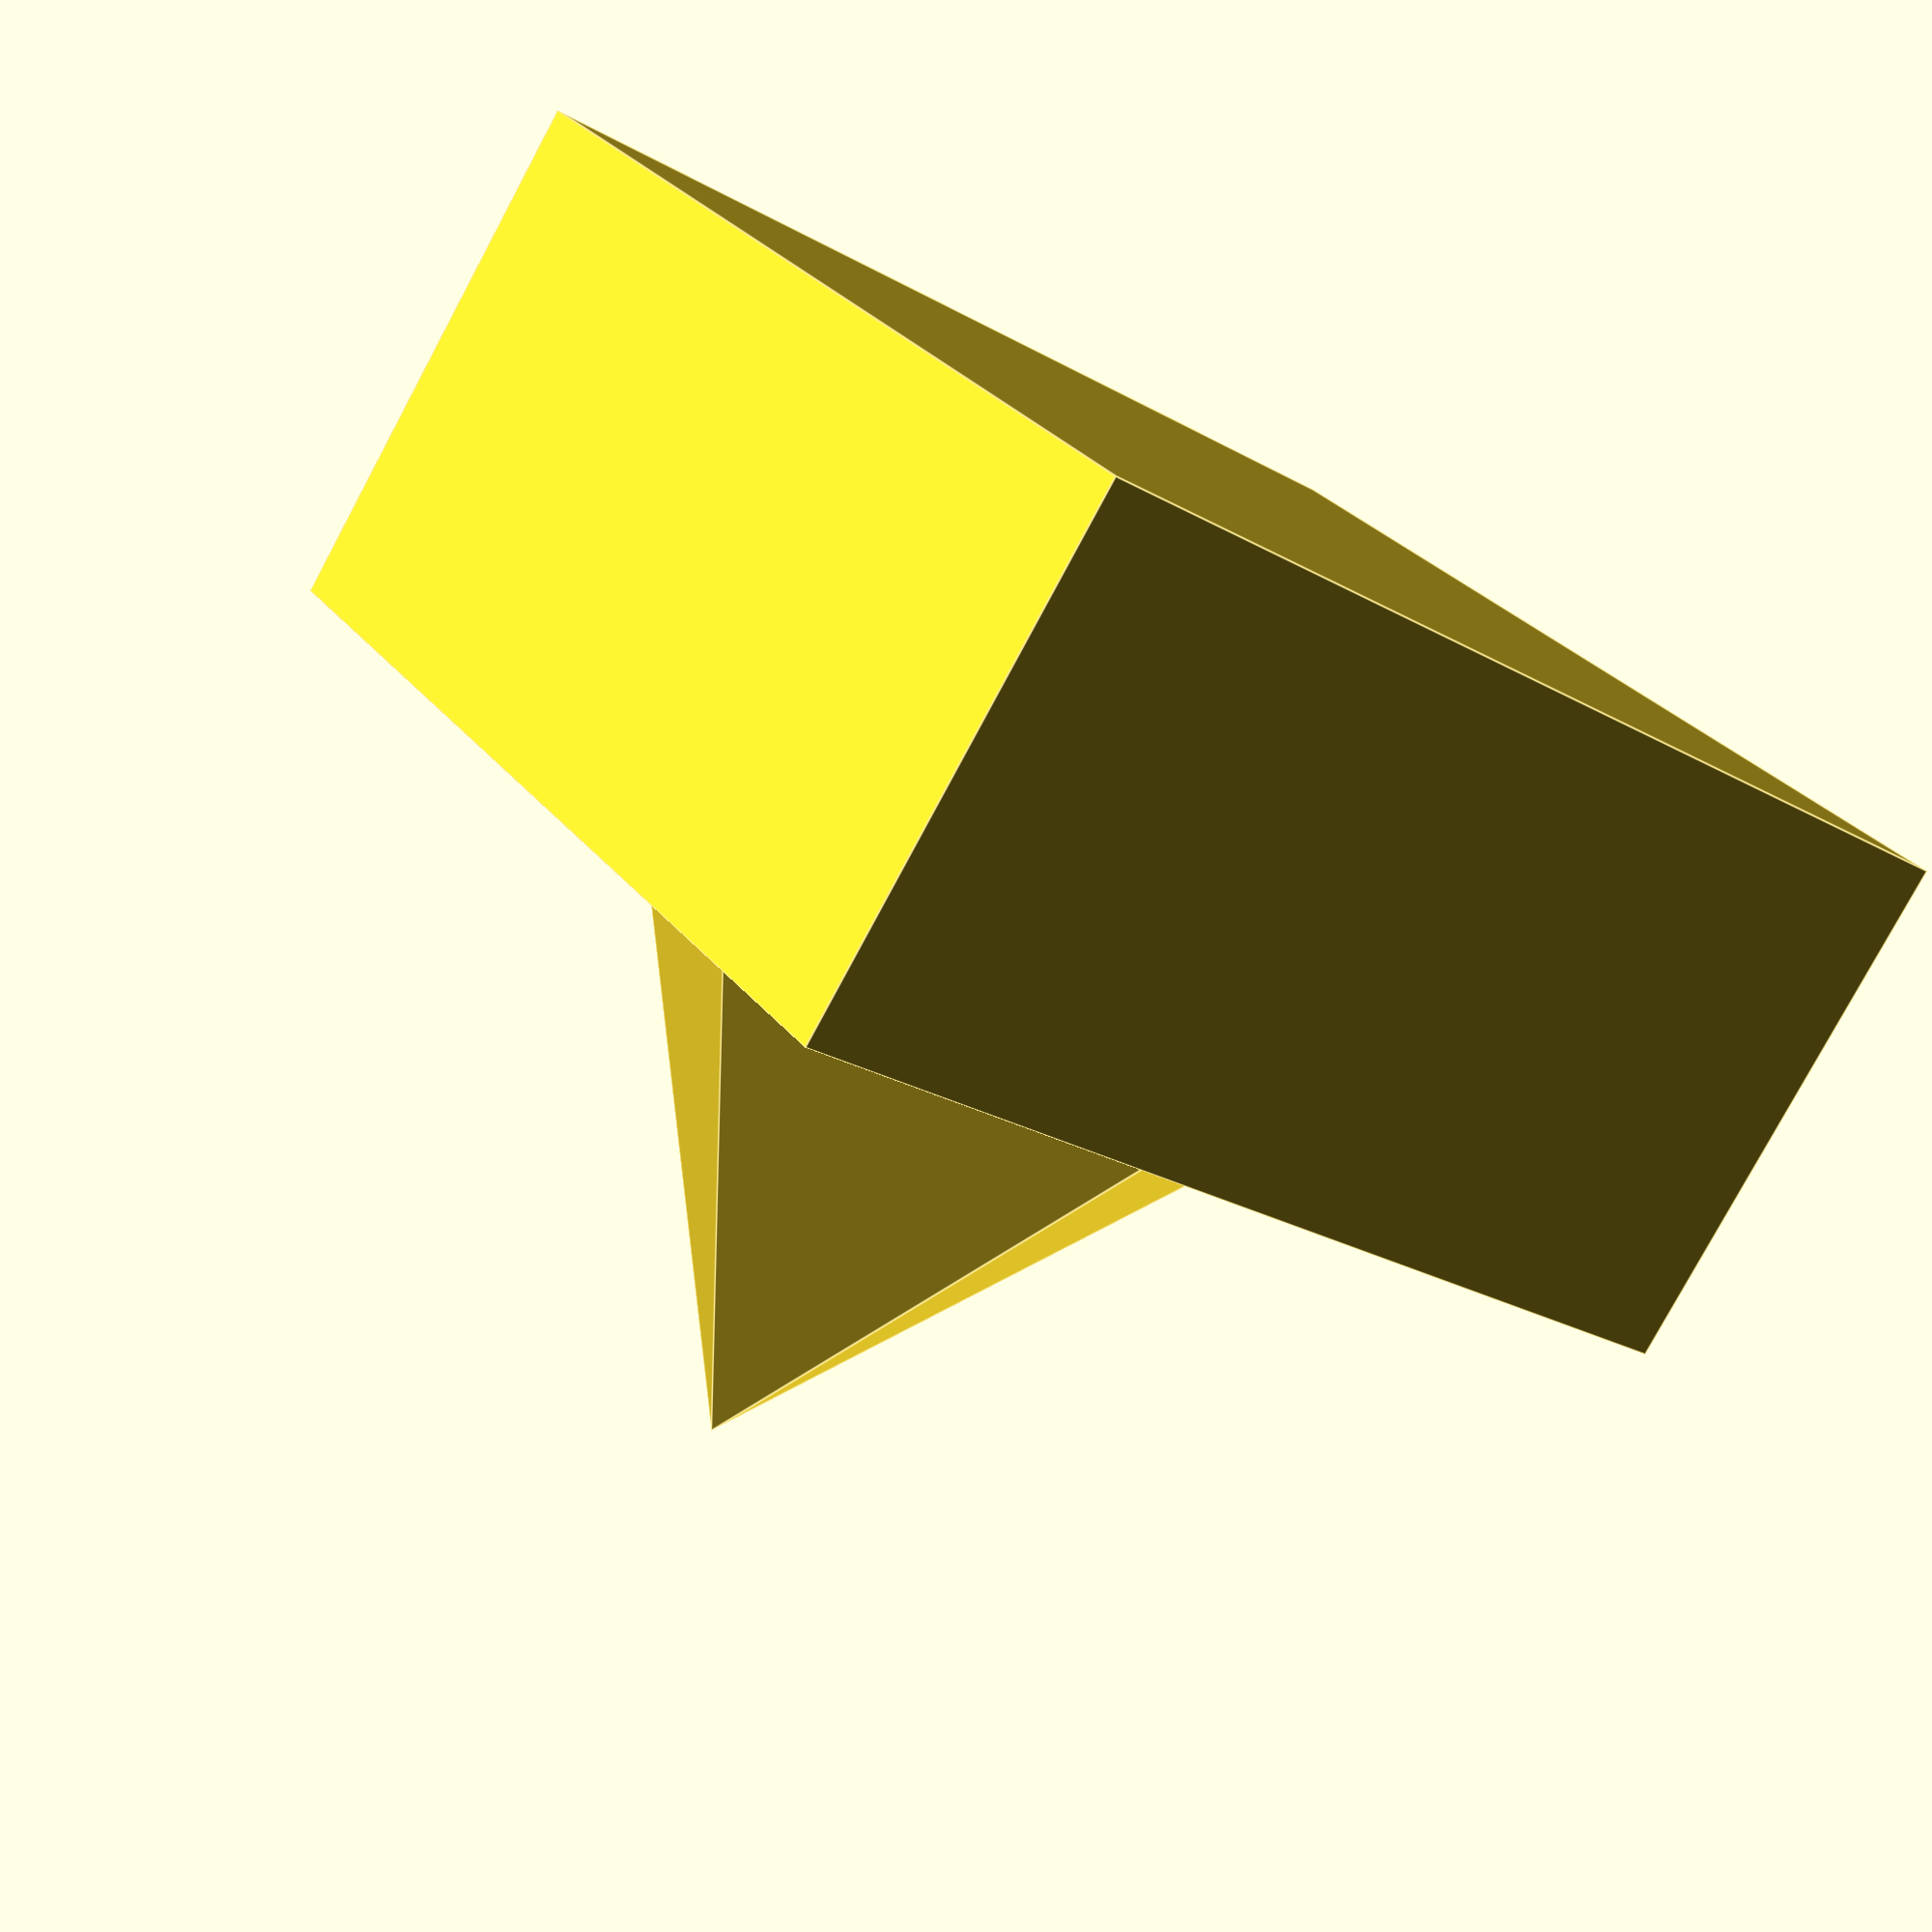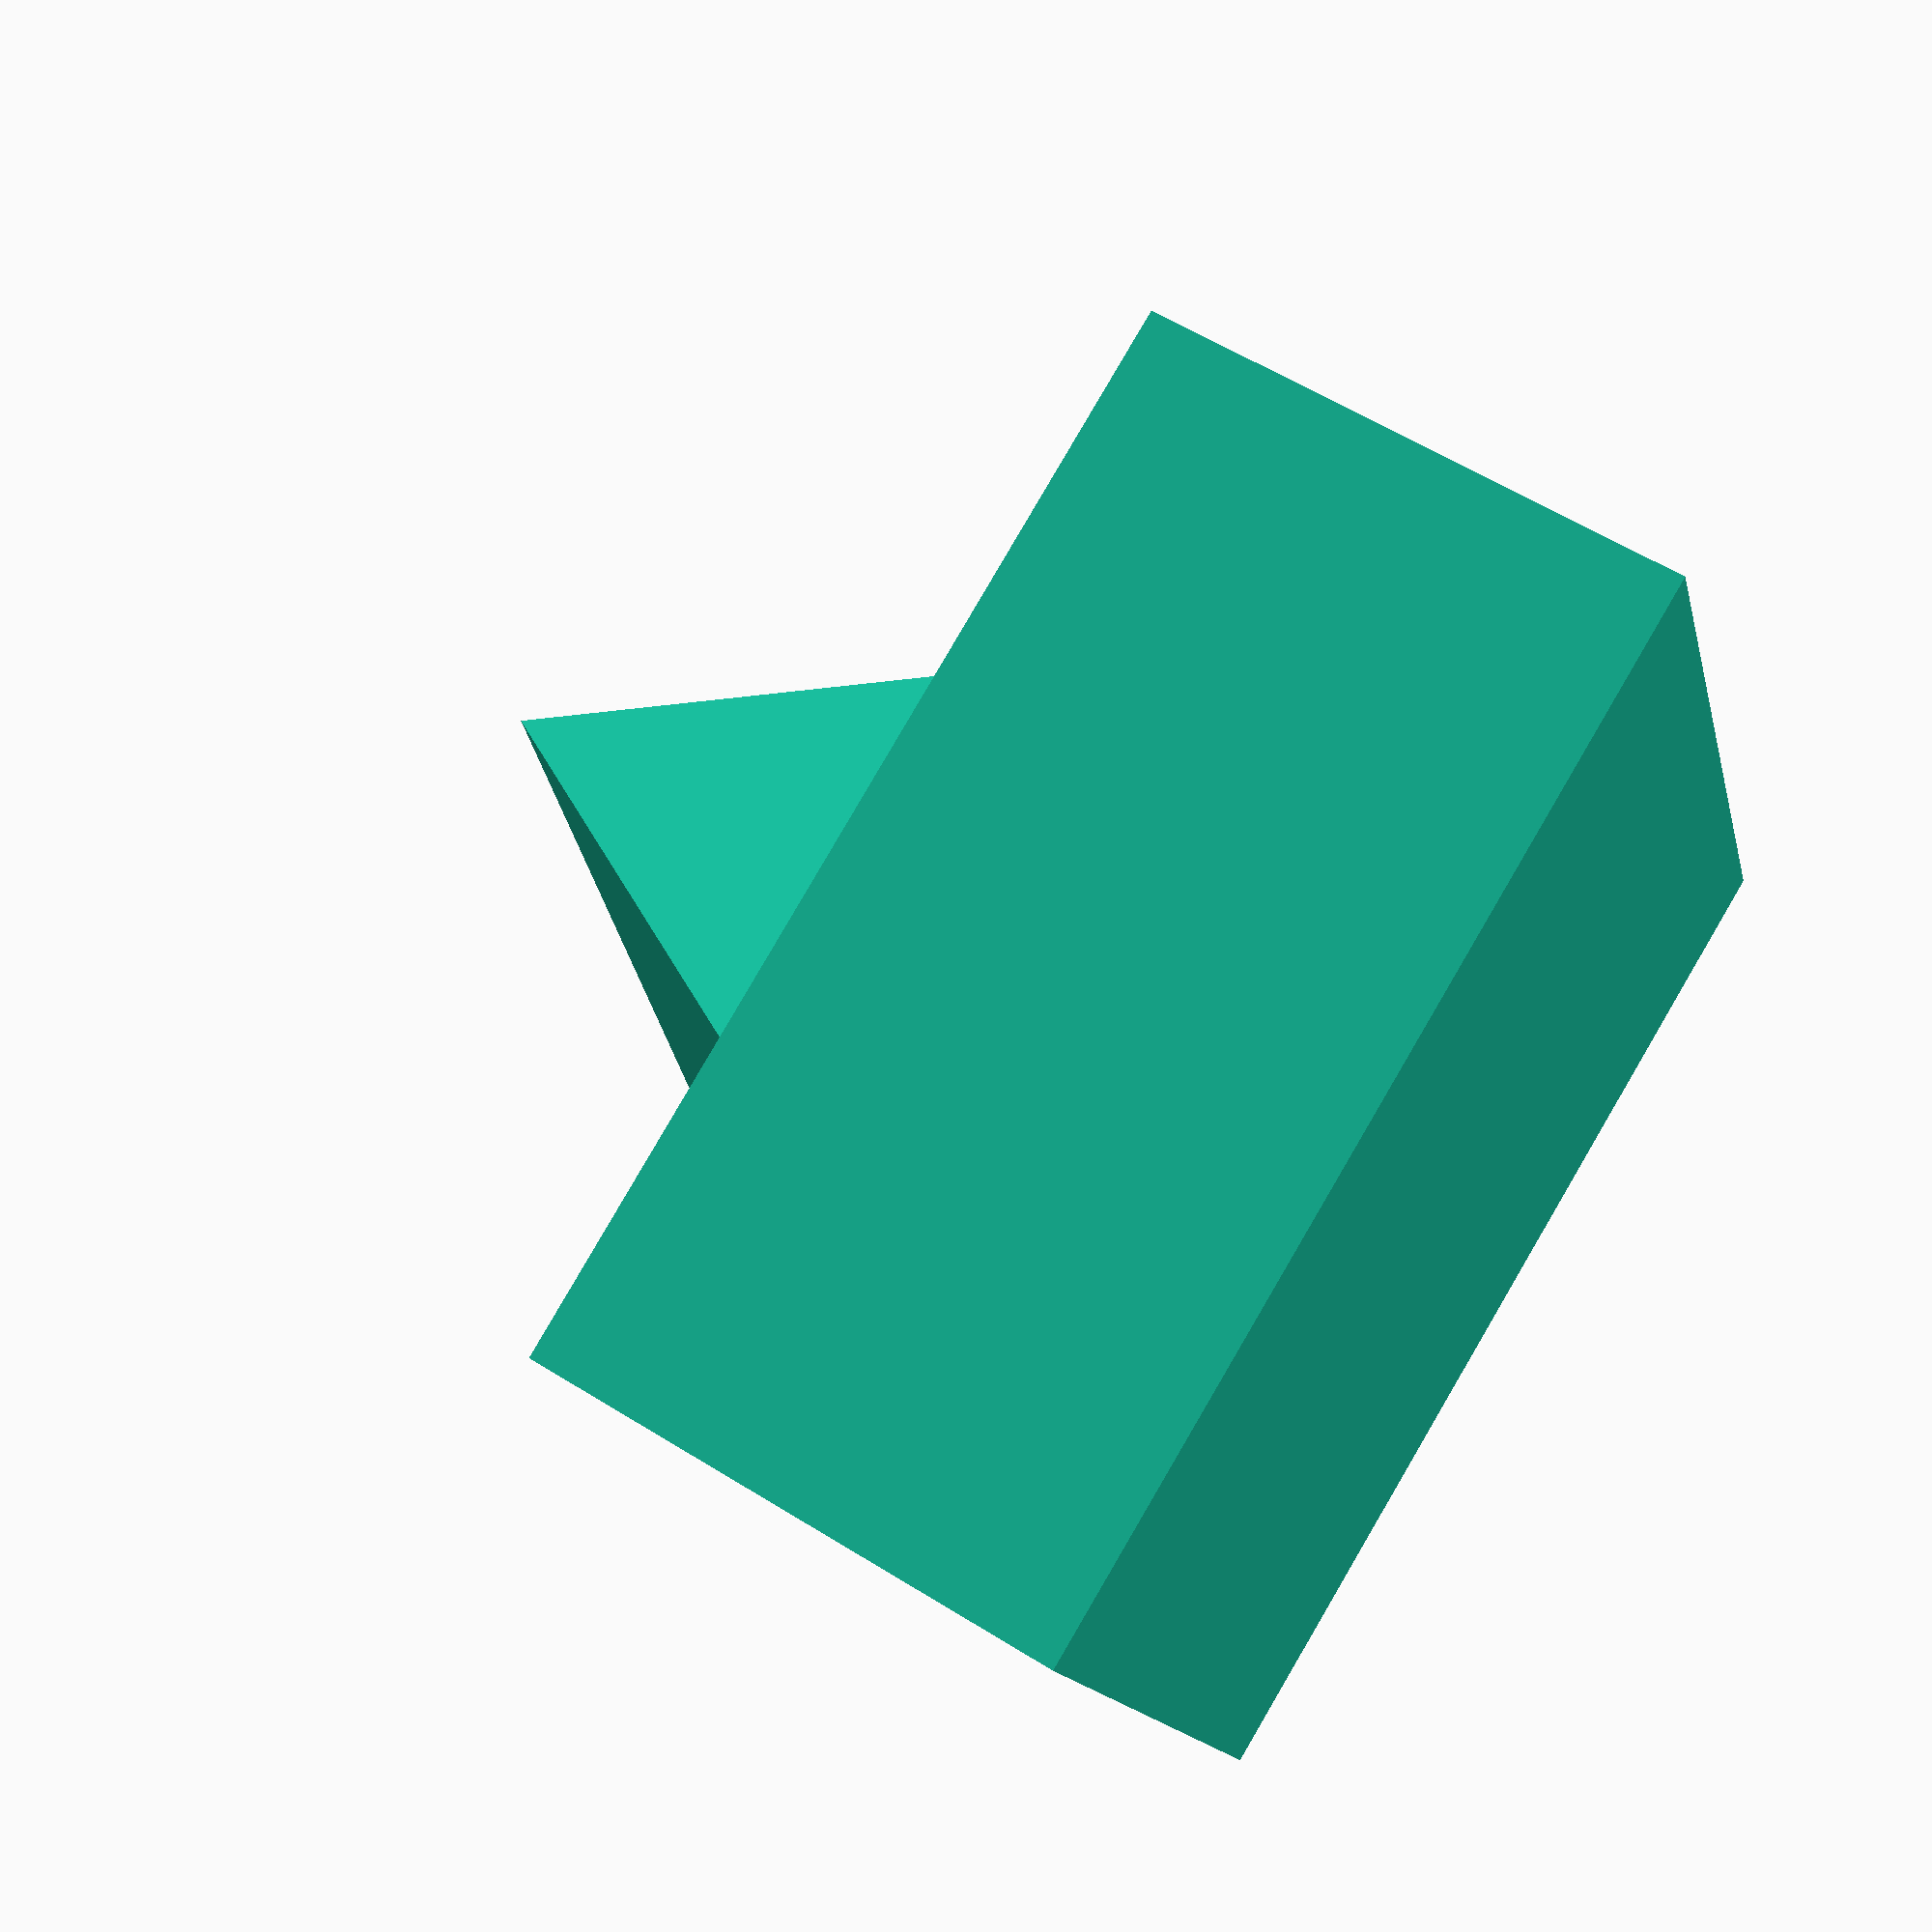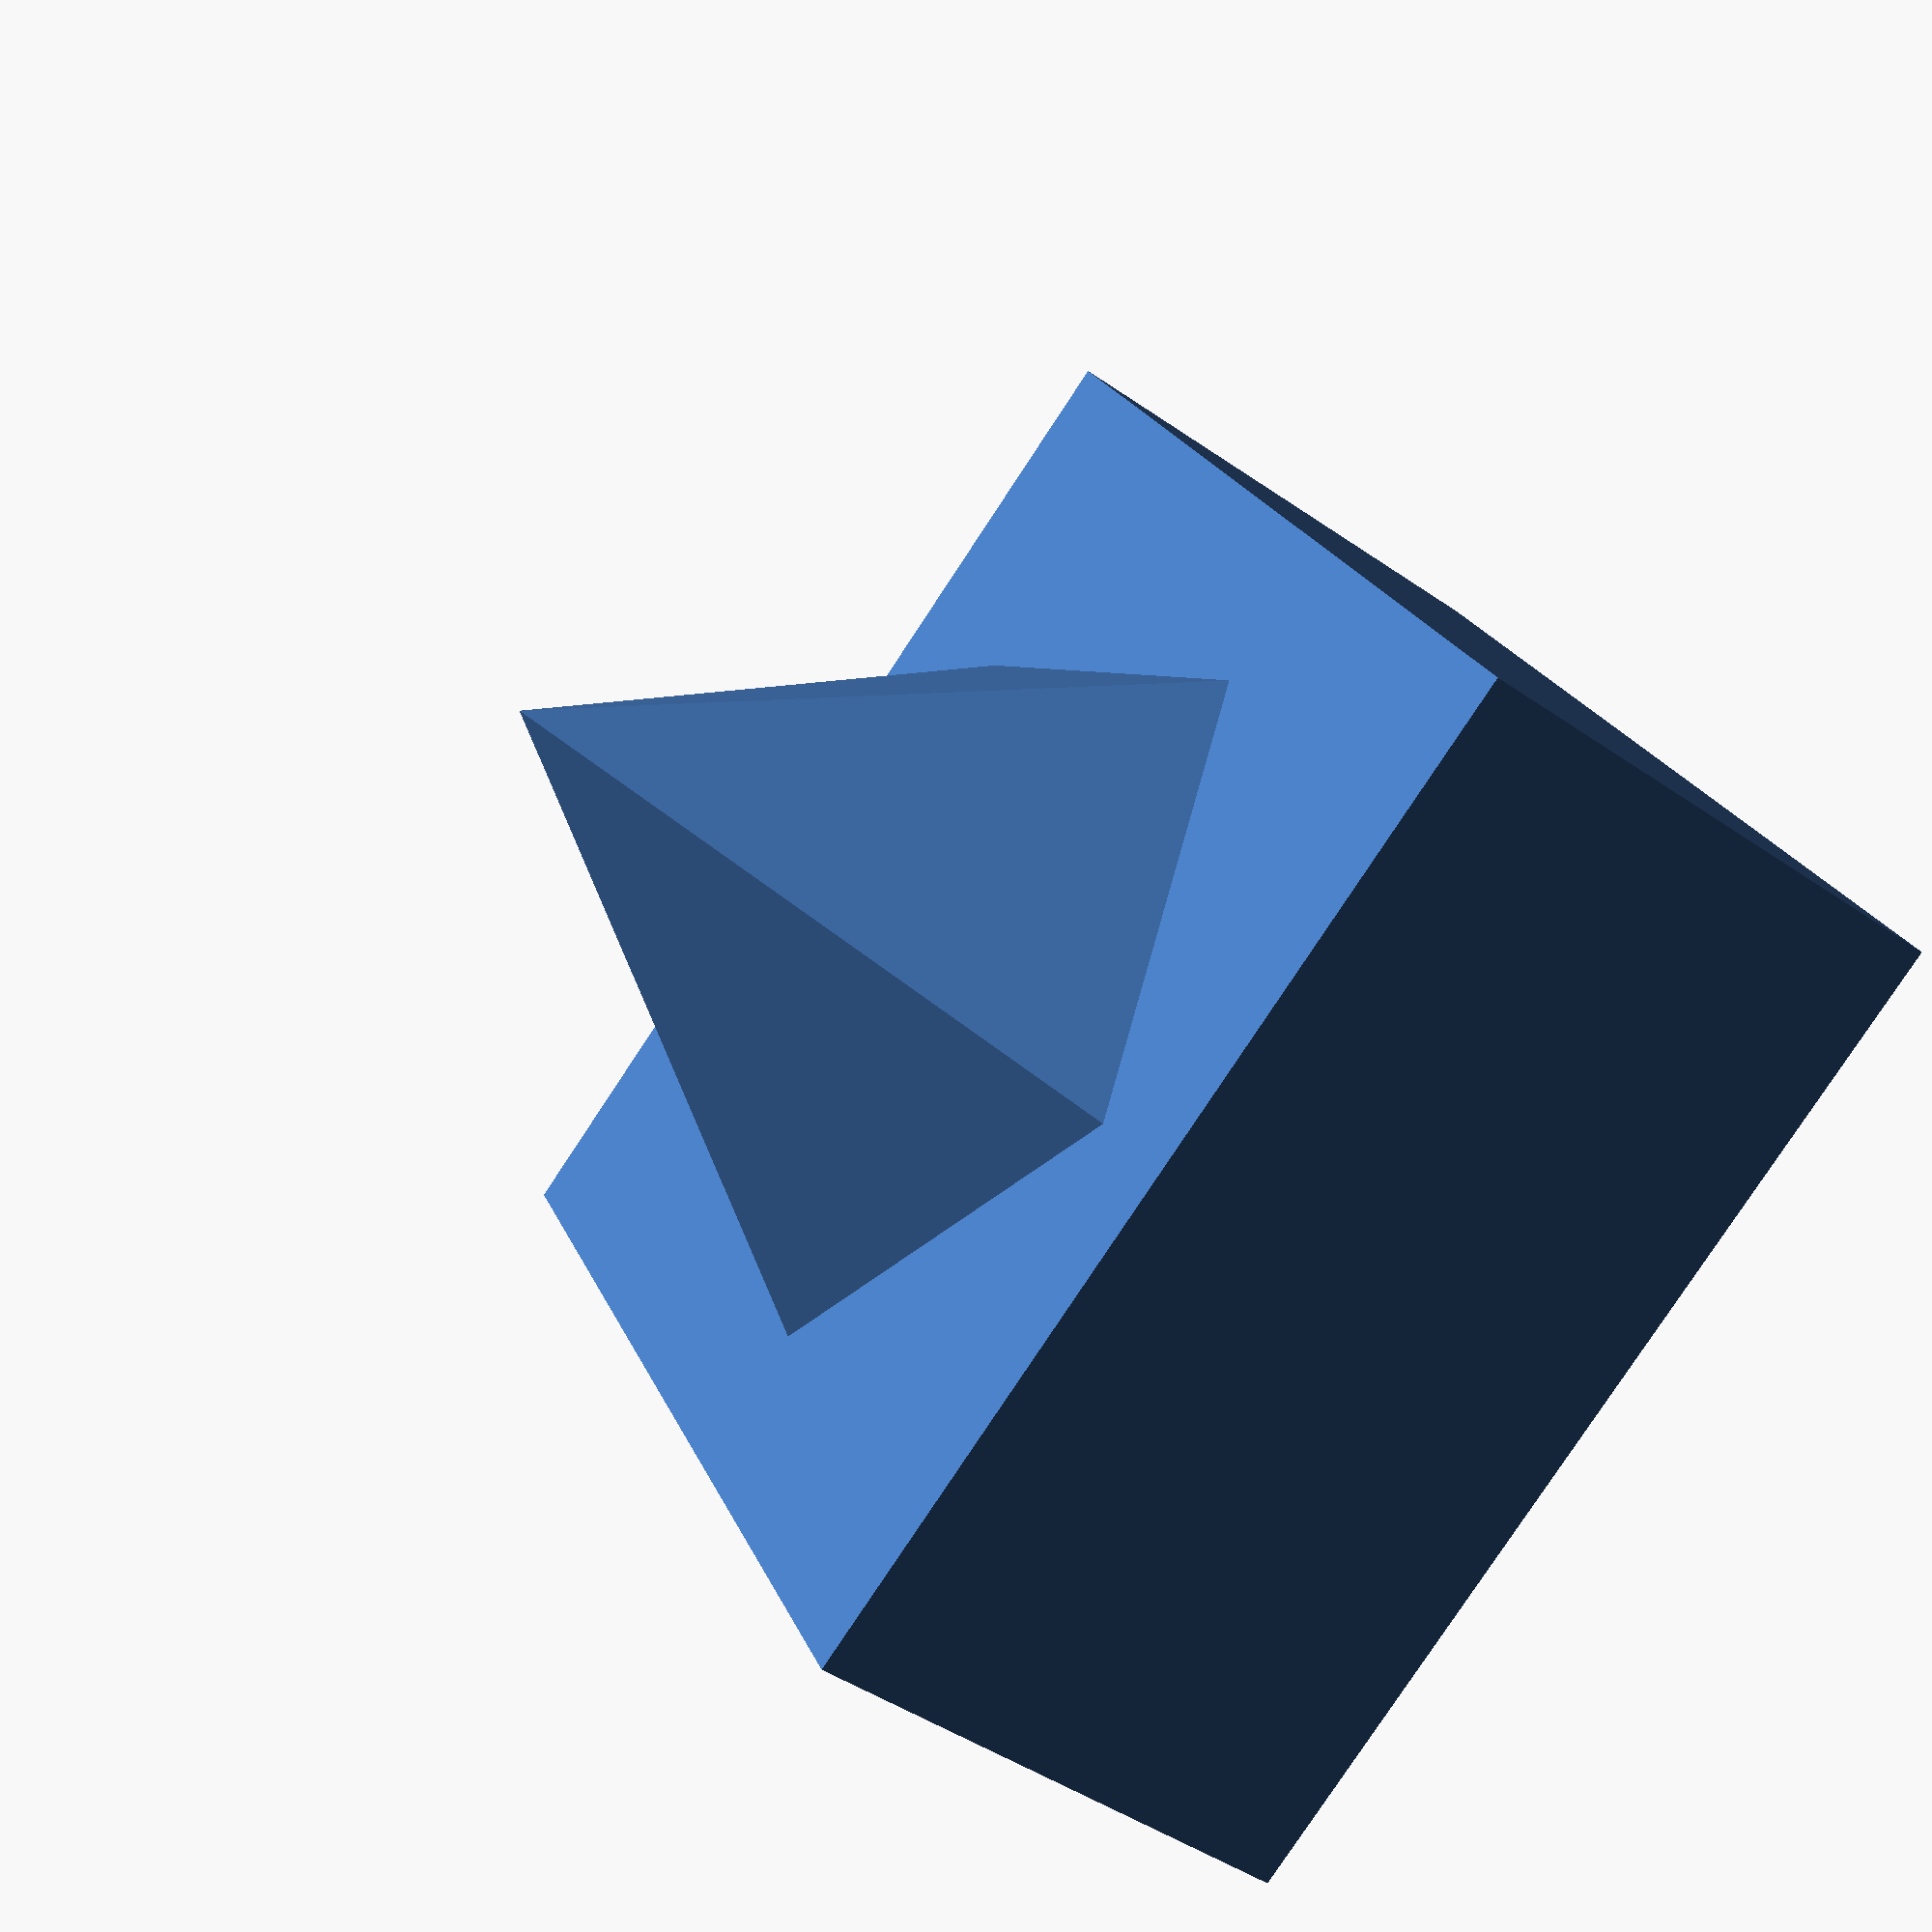
<openscad>
/* coincident tests */
translate([0,0,2]) {
    // polygon(points=[[1,2],[3,4],[5,6]]);
    translate([0,0,-5]) {
        cube([20,20,10], center=true);
    }
    translate([0,0,+5]) {
        cylinder(h = 10, d1 = 15, d2=0, $fn = 5, center=true);
    }
}

</openscad>
<views>
elev=79.3 azim=123.5 roll=151.7 proj=p view=edges
elev=121.6 azim=291.5 roll=57.1 proj=p view=wireframe
elev=44.5 azim=60.7 roll=50.8 proj=p view=wireframe
</views>
